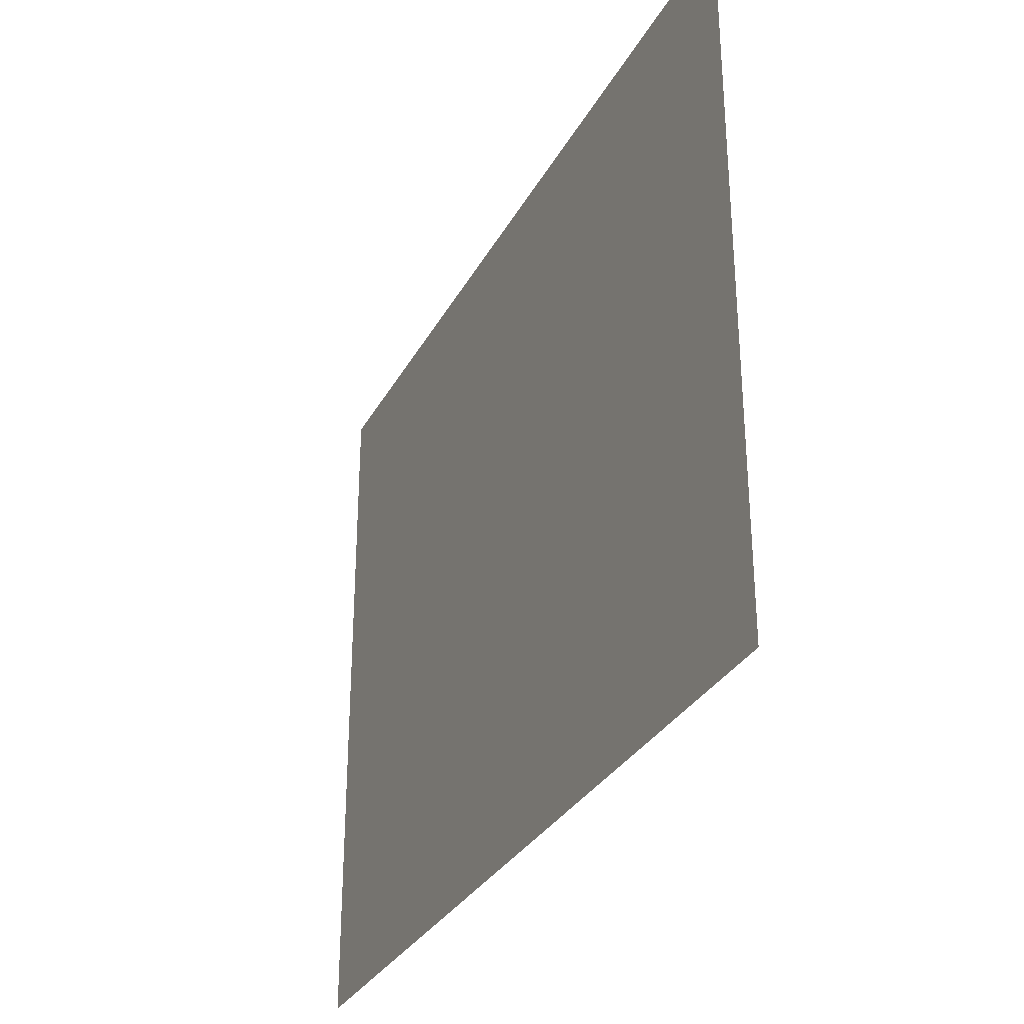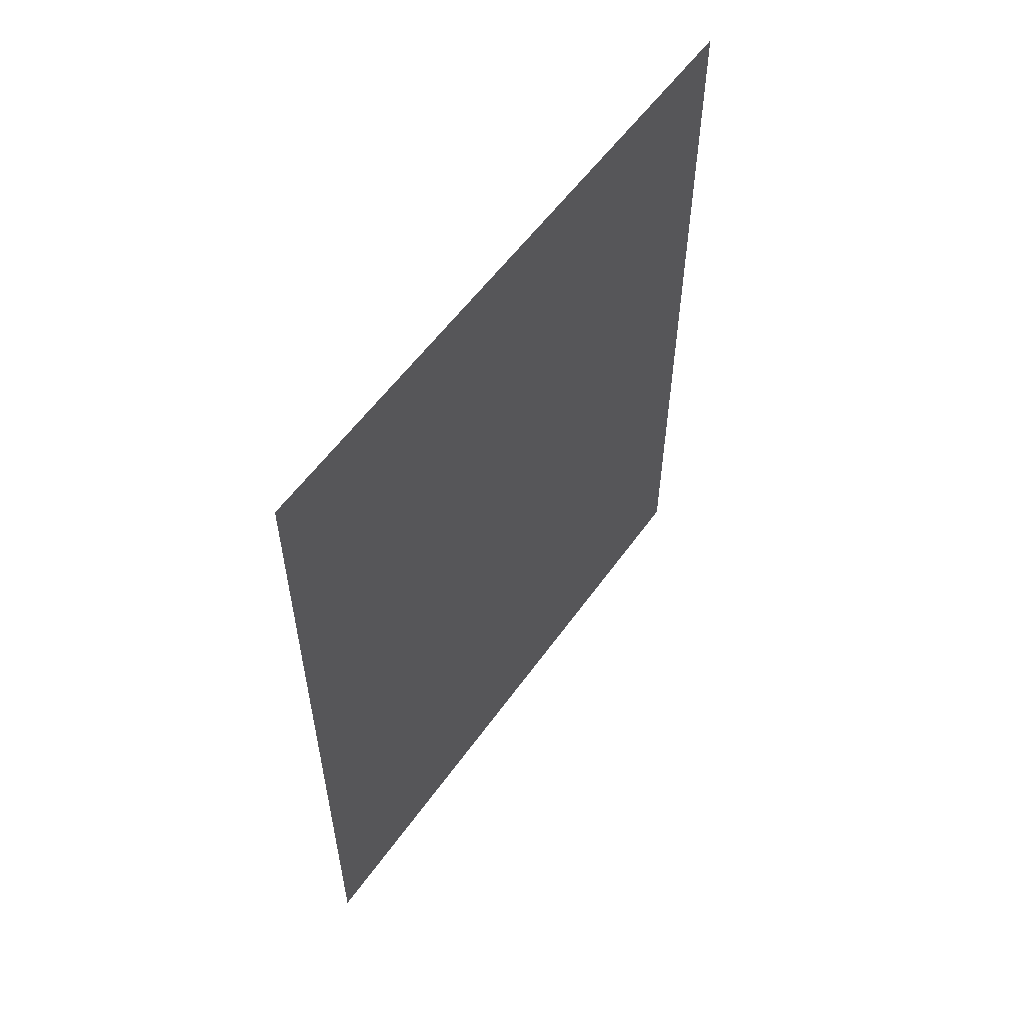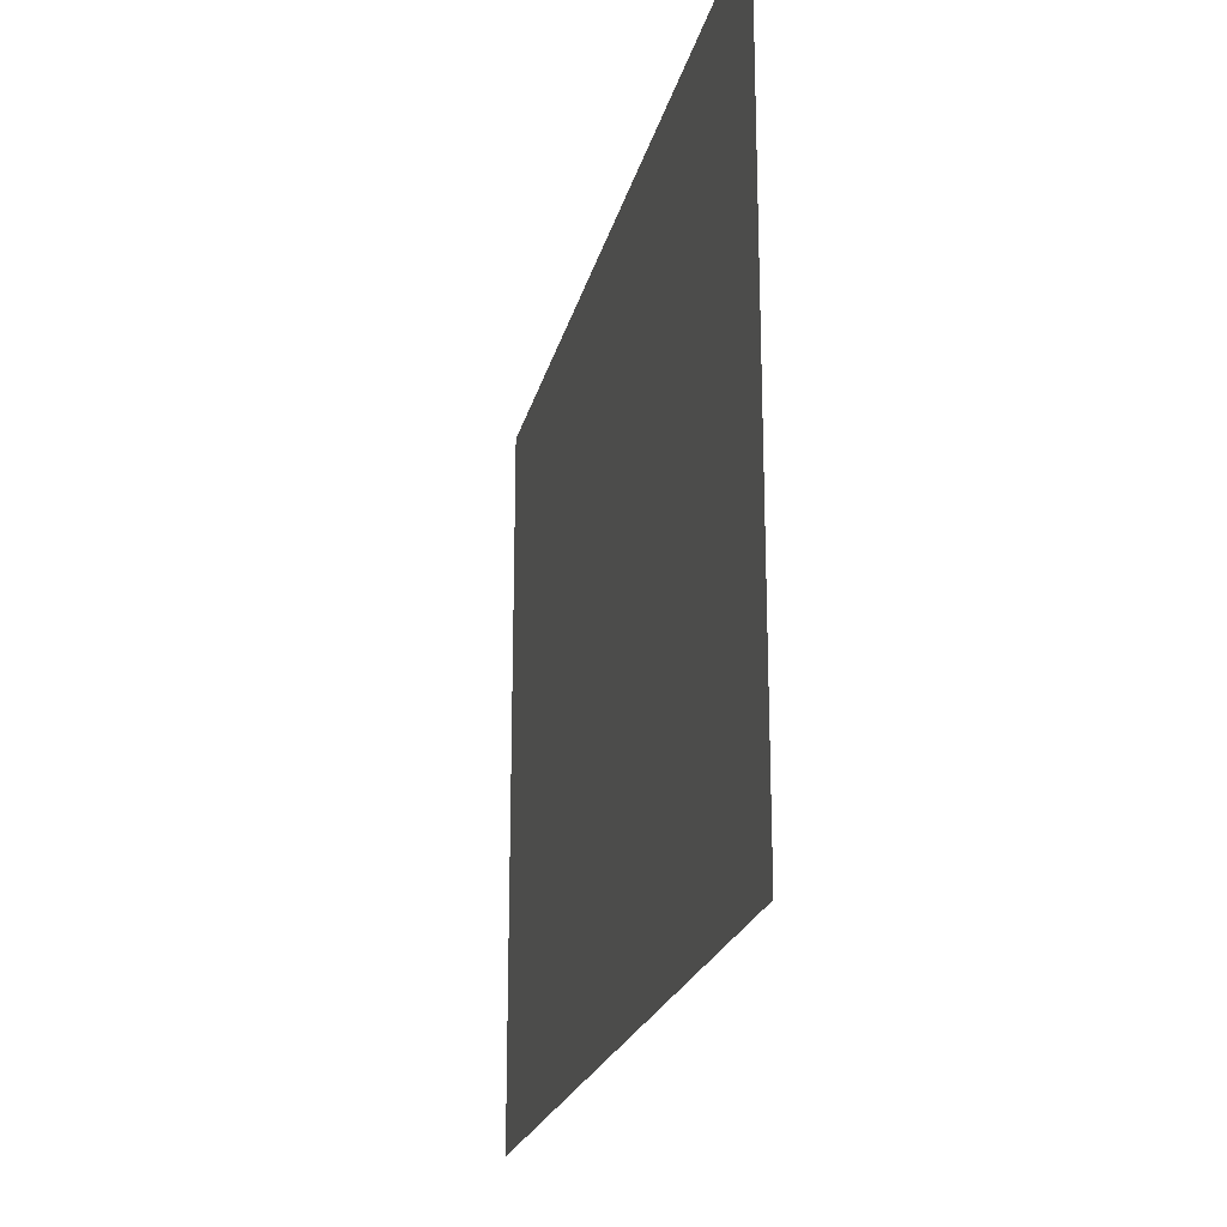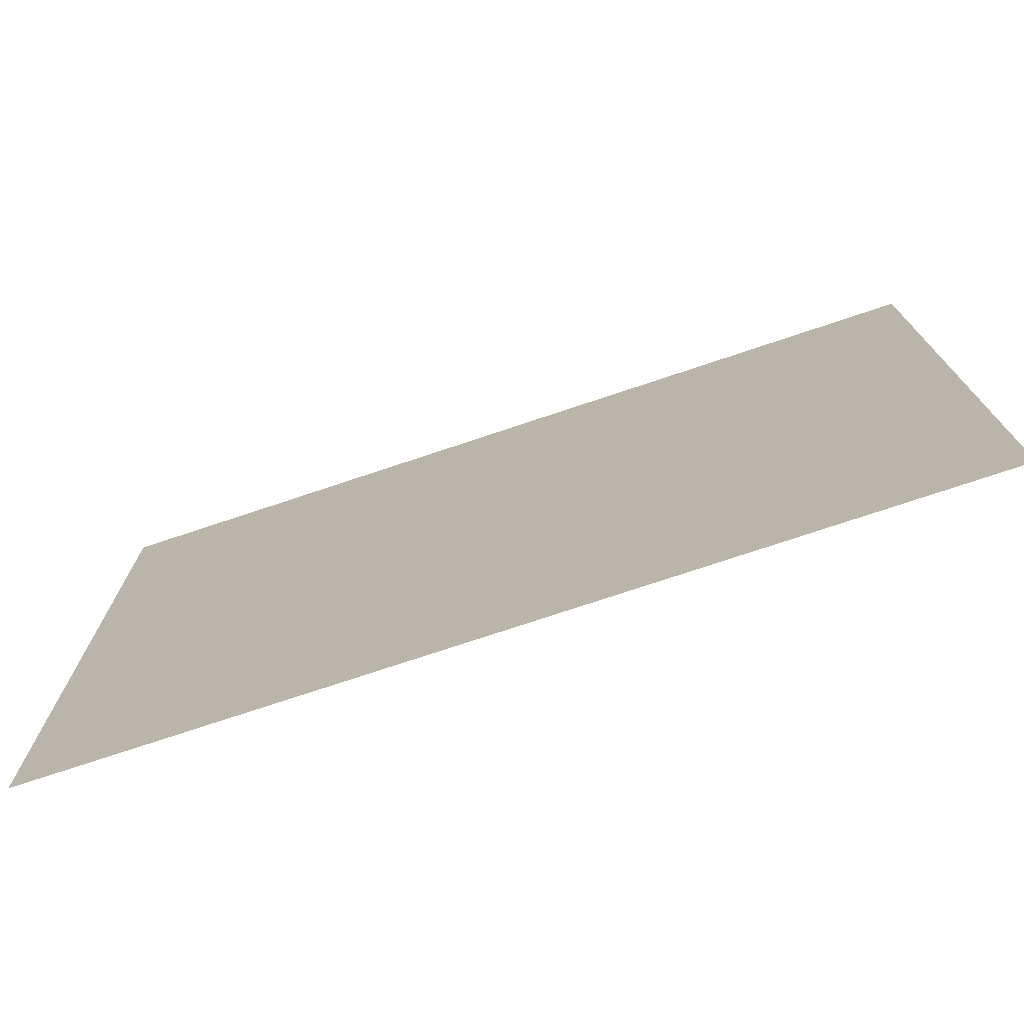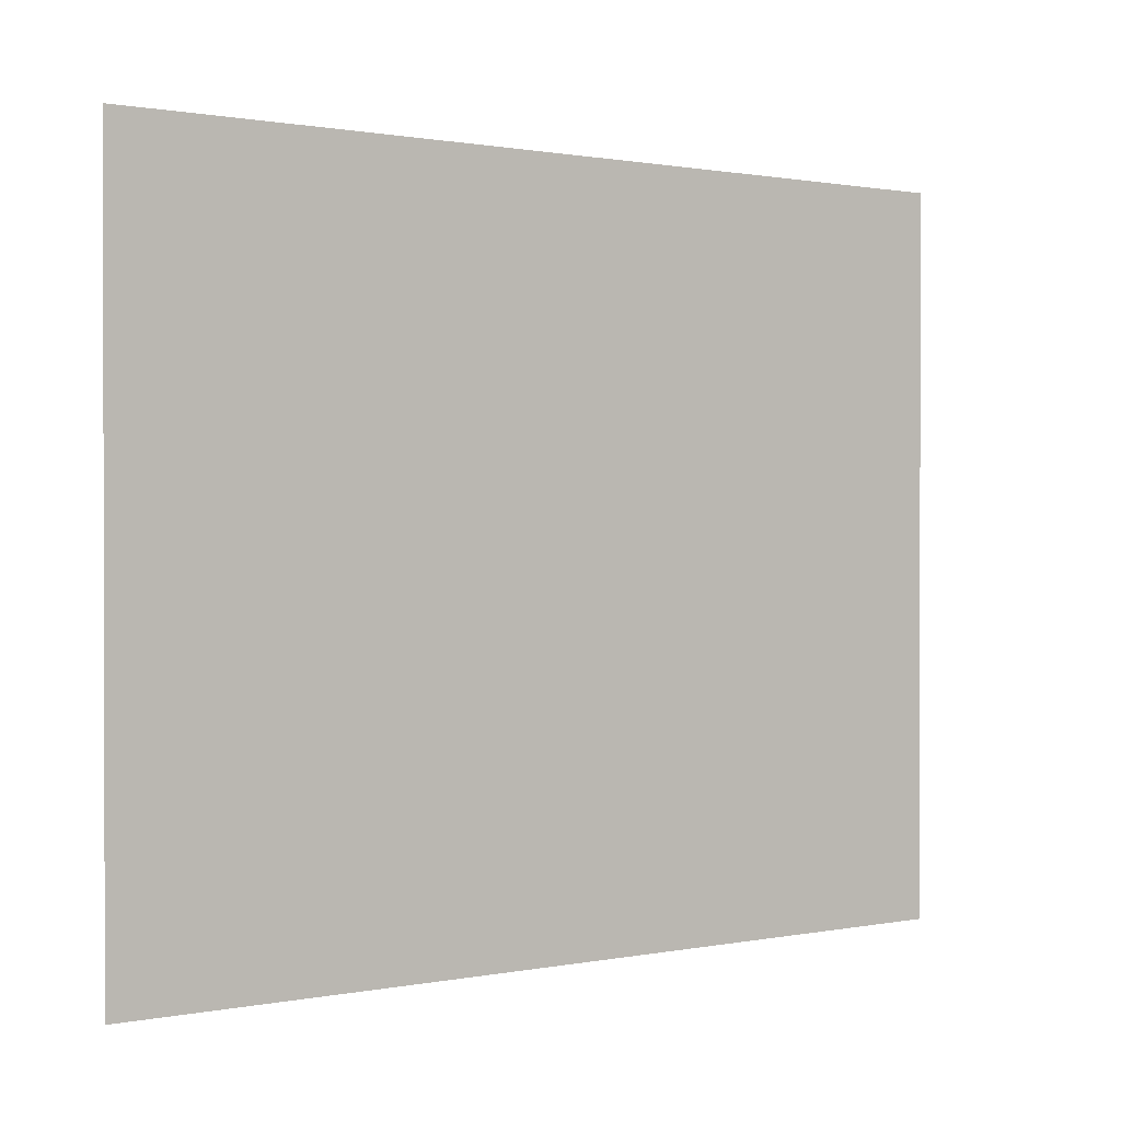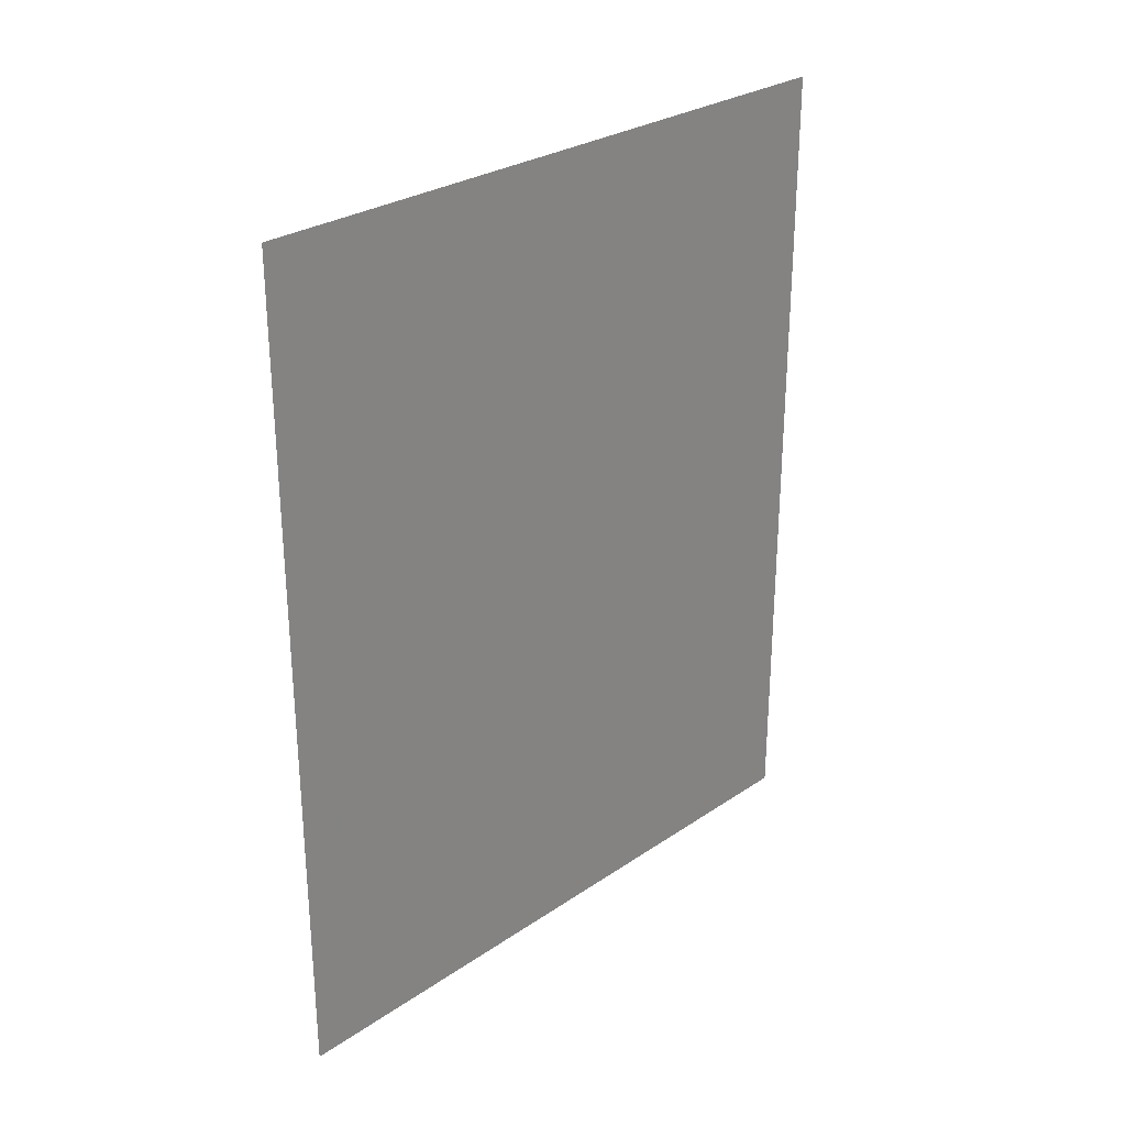
<metadata>
{"format":"obj","ext":"obj","renderer":"f3d","projection":"perspective","resolution":1024,"background":"white","views":[{"elev":-31.1,"azim":-24.2,"up":"+Z"},{"elev":56.4,"azim":-145.0,"up":"+Y"},{"elev":-21.6,"azim":-12.8,"up":"+Z"},{"elev":-74.7,"azim":108.5,"up":"+Z"},{"elev":0.8,"azim":-126.4,"up":"+Z"},{"elev":28.3,"azim":44.5,"up":"+Y"}]}
</metadata>
<code>
v 4918 102.4 -1984
v 4918 102.4 -2026
v 4918 153.6 -2026
v 4918 102.4 -1984
v 4918 153.6 -2026
v 4918 153.6 -1984
f 1 2 3
f 4 5 6

</code>
